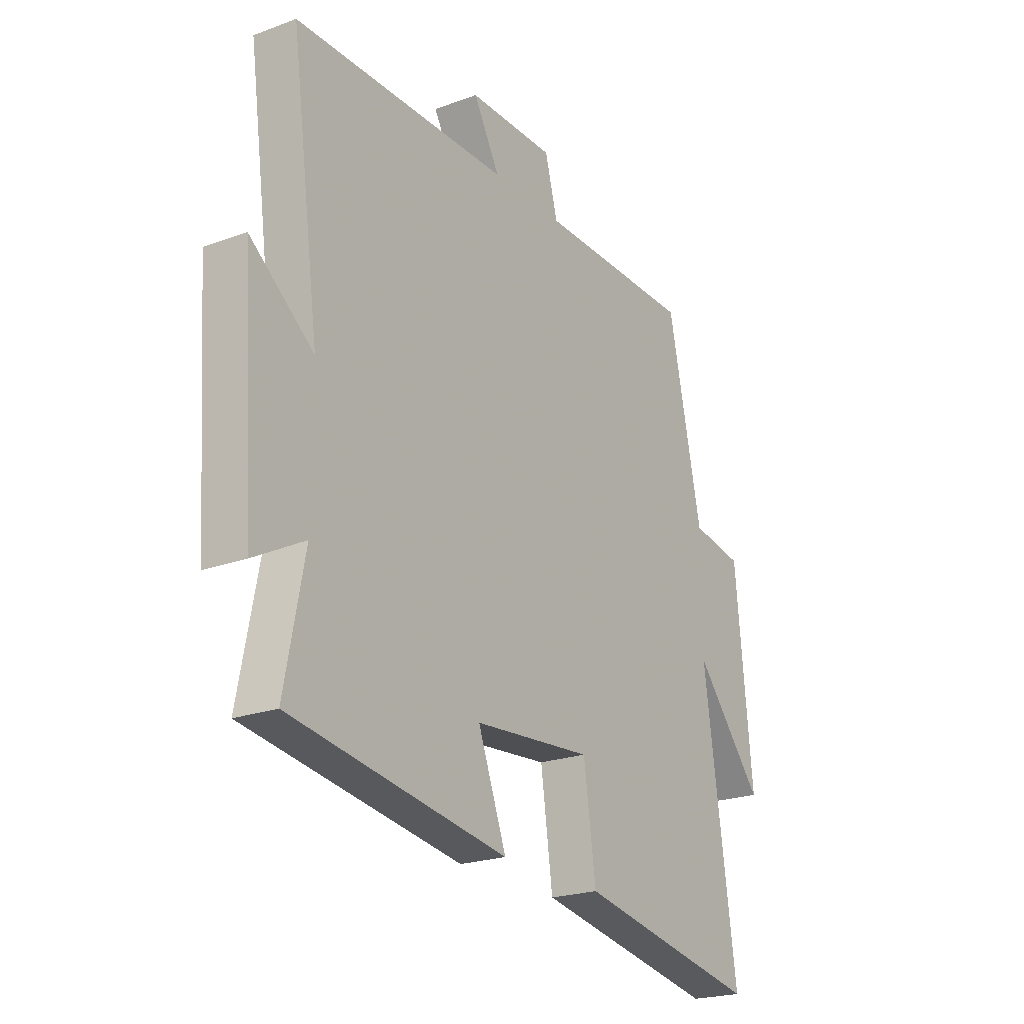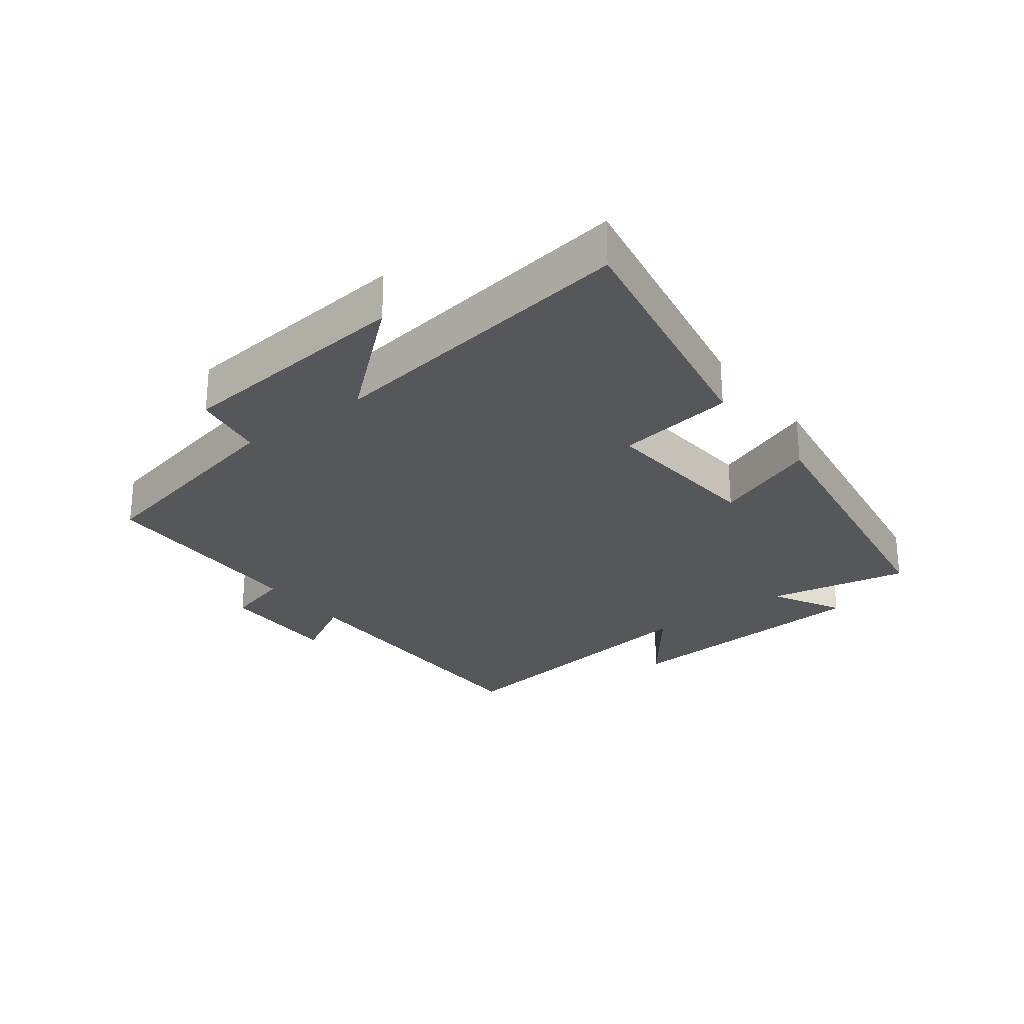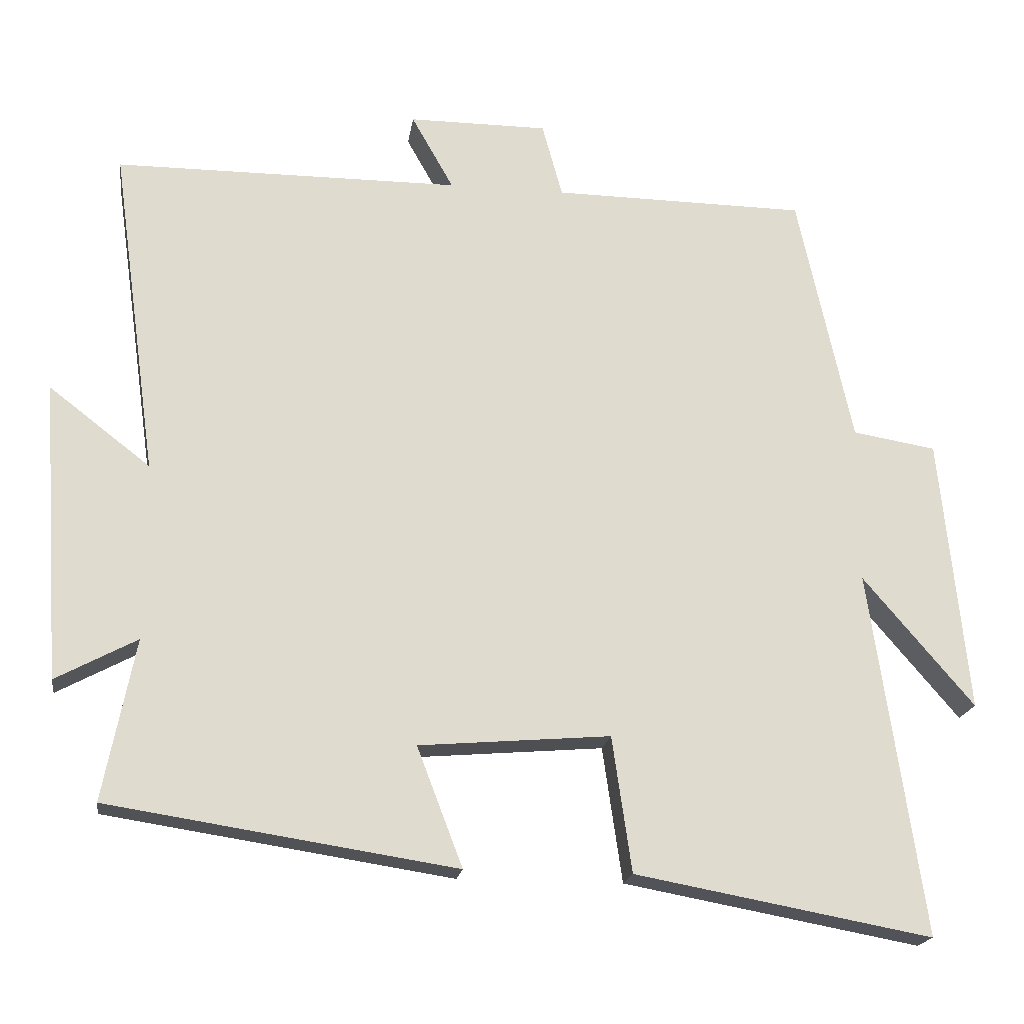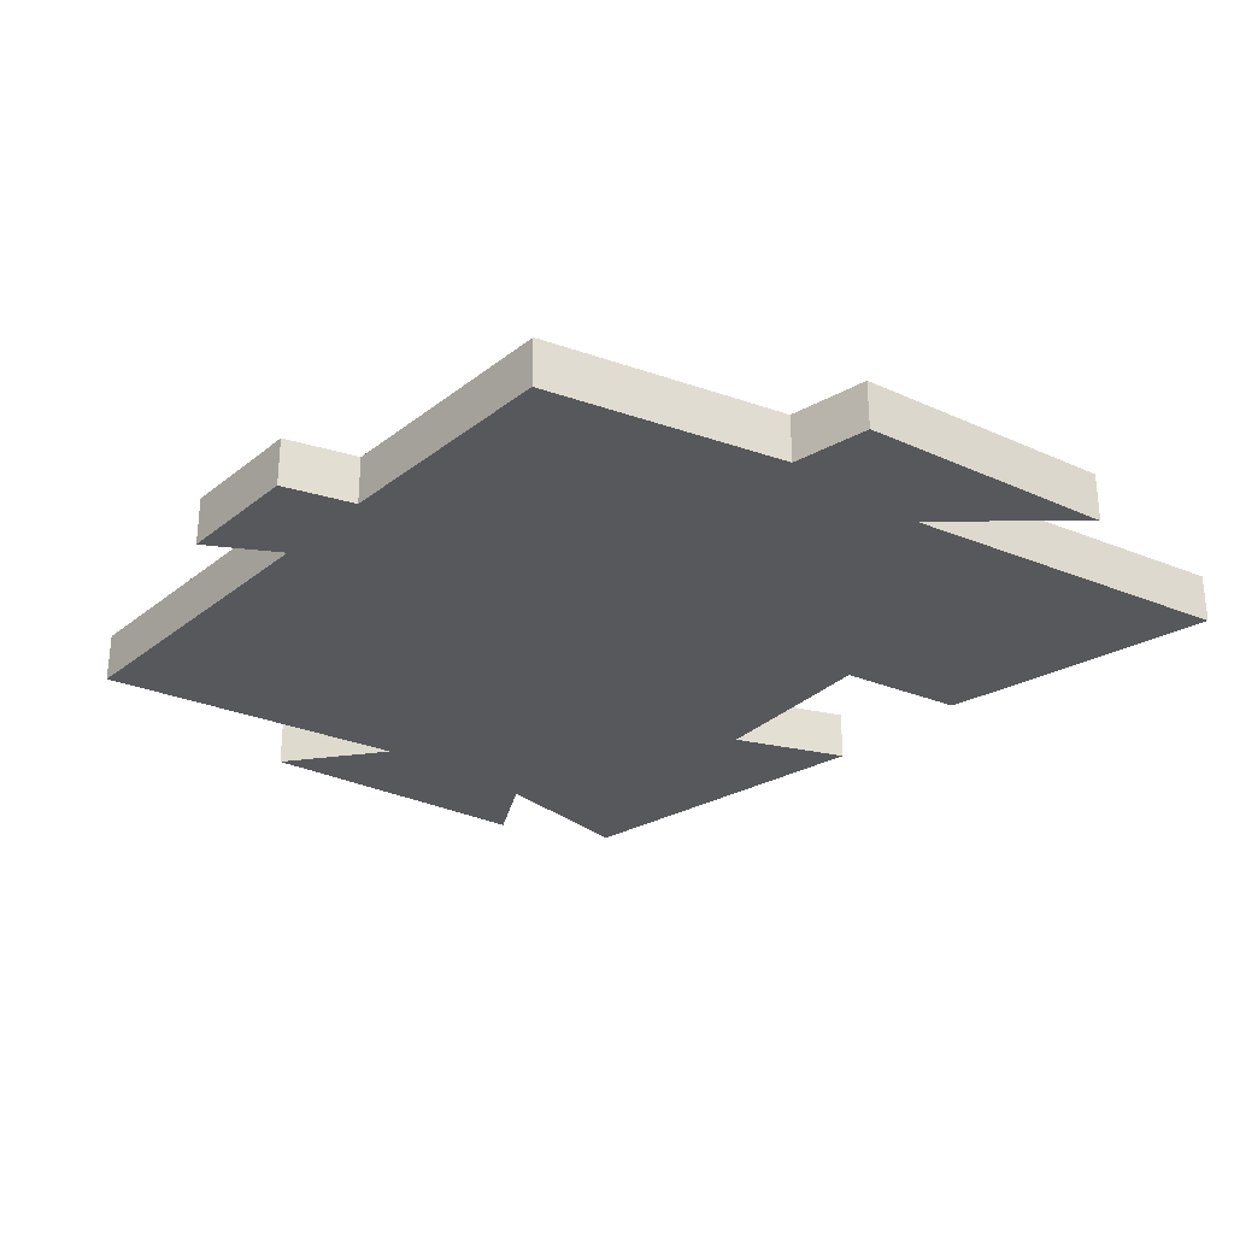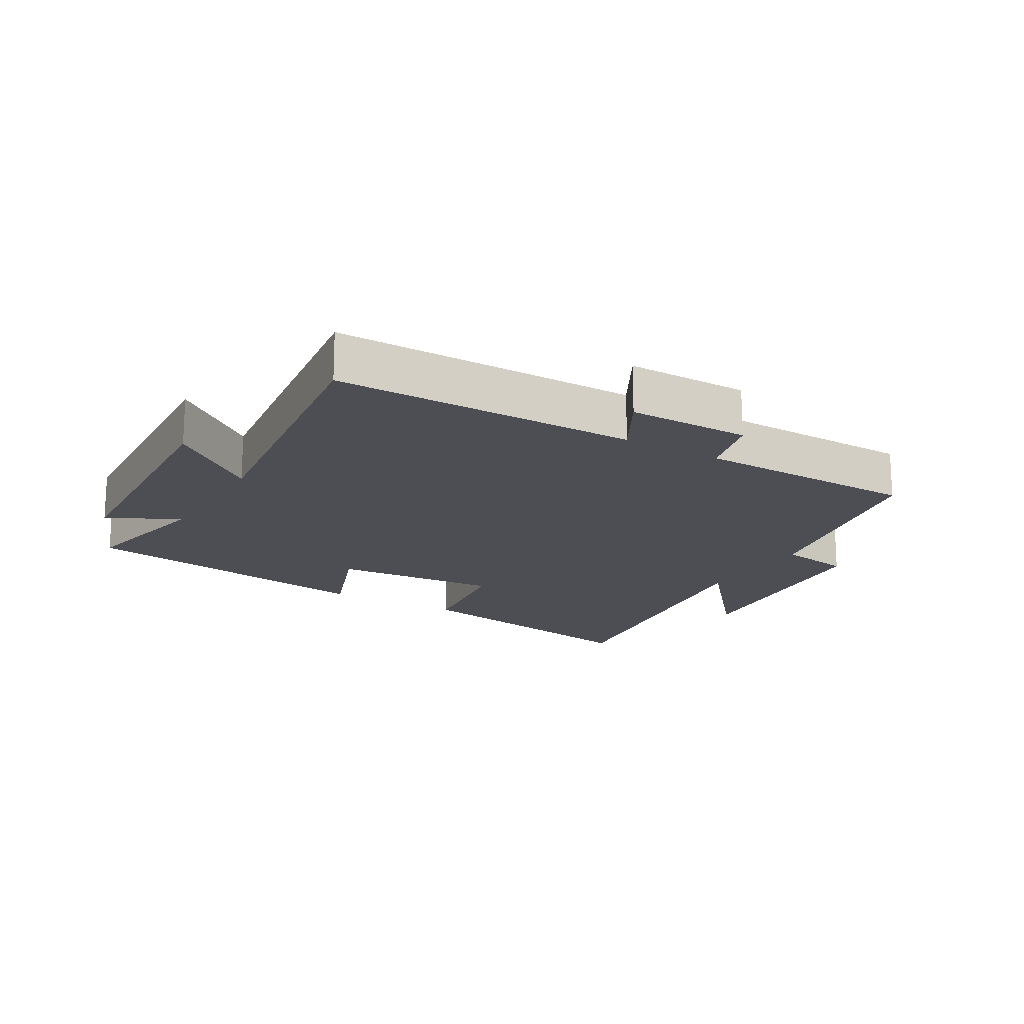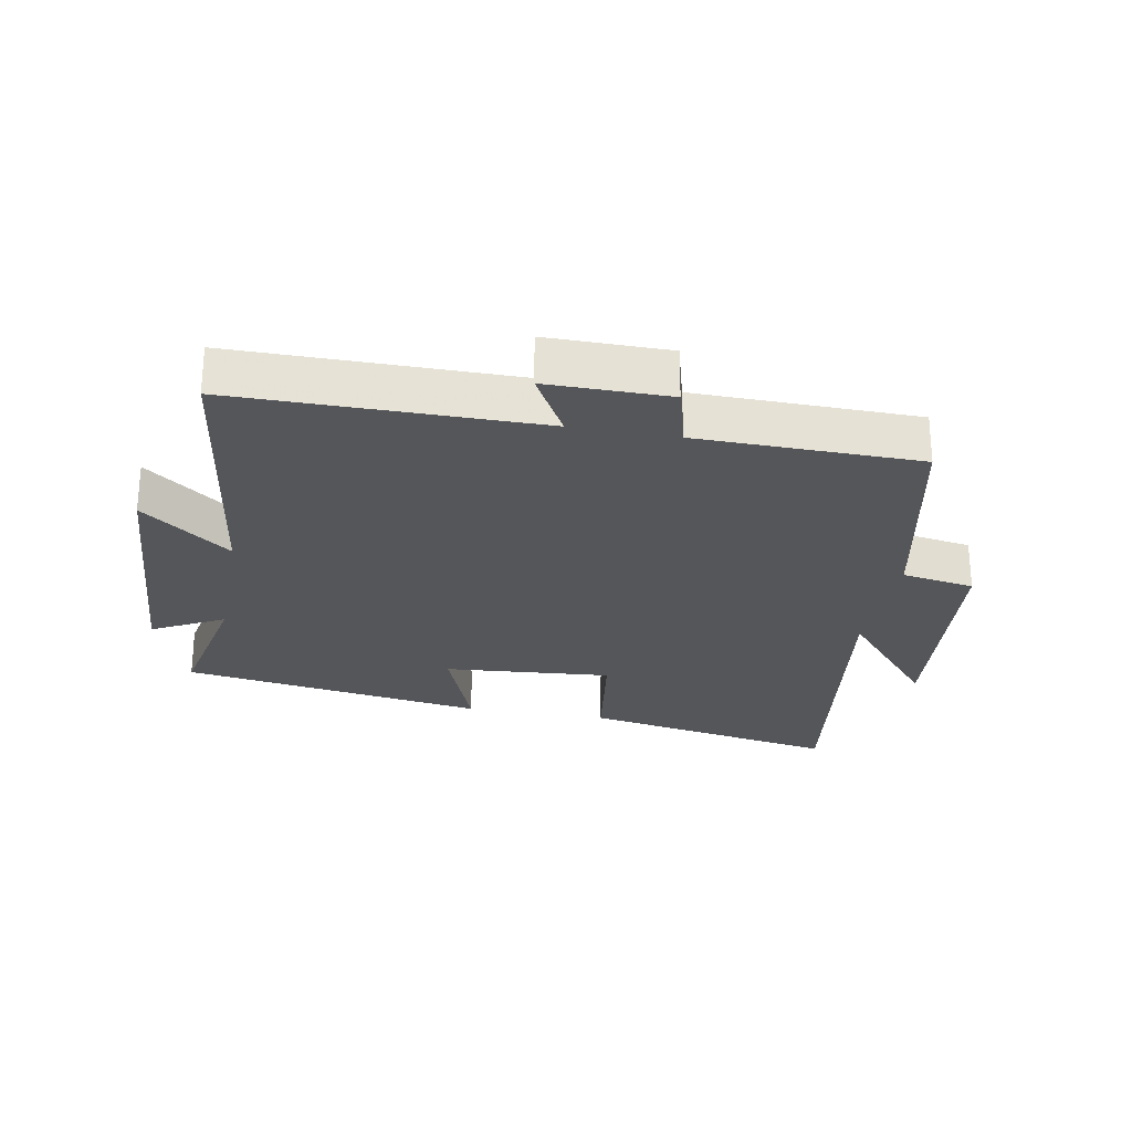
<metadata>
{"format":"obj","ext":"obj","renderer":"f3d","projection":"perspective","resolution":1024,"background":"white","views":[{"elev":-22.1,"azim":-57.3,"up":"+Z"},{"elev":-26.4,"azim":127.2,"up":"+Y"},{"elev":-19.2,"azim":-8.3,"up":"+Z"},{"elev":-28.4,"azim":49.9,"up":"+Y"},{"elev":-17.4,"azim":-30.8,"up":"+Y"},{"elev":-25.9,"azim":-10.6,"up":"+Y"}]}
</metadata>
<code>
v -0.563 0.07 0.498
v -0.087 0.07 0.5
v -0.145 0.07 0.603
v 0.047 0.07 0.603
v 0.075 0.07 0.5
v 0.425 0.07 0.496
v 0.5 0.07 0.148
v 0.615 0.07 0.129
v 0.653 0.07 -0.251
v 0.5 0.07 -0.072
v 0.573 0.07 -0.575
v 0.164 0.07 -0.5
v 0.137 0.07 -0.313
v -0.127 0.07 -0.335
v -0.064 0.07 -0.5
v -0.544 0.07 -0.426
v -0.5 0.07 -0.203
v -0.612 0.07 -0.263
v -0.64 0.07 0.151
v -0.5 0.07 0.043
v -0.563 0 0.498
v -0.087 0 0.5
v -0.145 0 0.603
v 0.047 0 0.603
v 0.075 0 0.5
v 0.425 0 0.496
v 0.5 0 0.148
v 0.615 0 0.129
v 0.653 0 -0.251
v 0.5 0 -0.072
v 0.573 0 -0.575
v 0.164 0 -0.5
v 0.137 0 -0.313
v -0.127 0 -0.335
v -0.064 0 -0.5
v -0.544 0 -0.426
v -0.5 0 -0.203
v -0.612 0 -0.263
v -0.64 0 0.151
v -0.5 0 0.043
f 17 18 19 20
f 14 15 16 17
f 13 14 17 20
f 10 11 12 13
f 10 13 20 1
f 7 8 9 10
f 5 6 7 10
f 2 3 4 5
f 1 2 5 10
f 40 39 38 37
f 37 36 35 34
f 40 37 34 33
f 33 32 31 30
f 21 40 33 30
f 30 29 28 27
f 30 27 26 25
f 25 24 23 22
f 30 25 22 21
f 1 21 22 2
f 2 22 23 3
f 3 23 24 4
f 4 24 25 5
f 5 25 26 6
f 6 26 27 7
f 7 27 28 8
f 8 28 29 9
f 9 29 30 10
f 10 30 31 11
f 11 31 32 12
f 12 32 33 13
f 13 33 34 14
f 14 34 35 15
f 15 35 36 16
f 16 36 37 17
f 17 37 38 18
f 18 38 39 19
f 19 39 40 20
f 20 40 21 1

</code>
